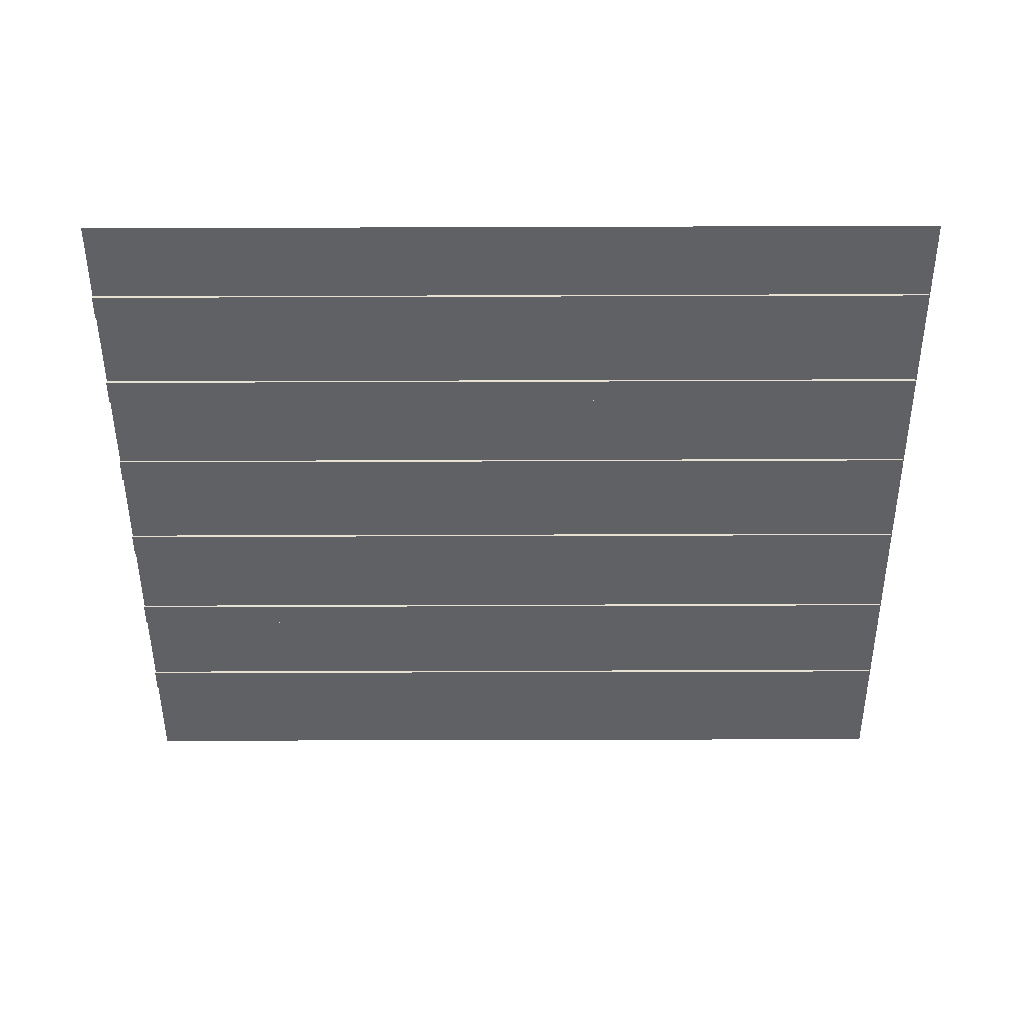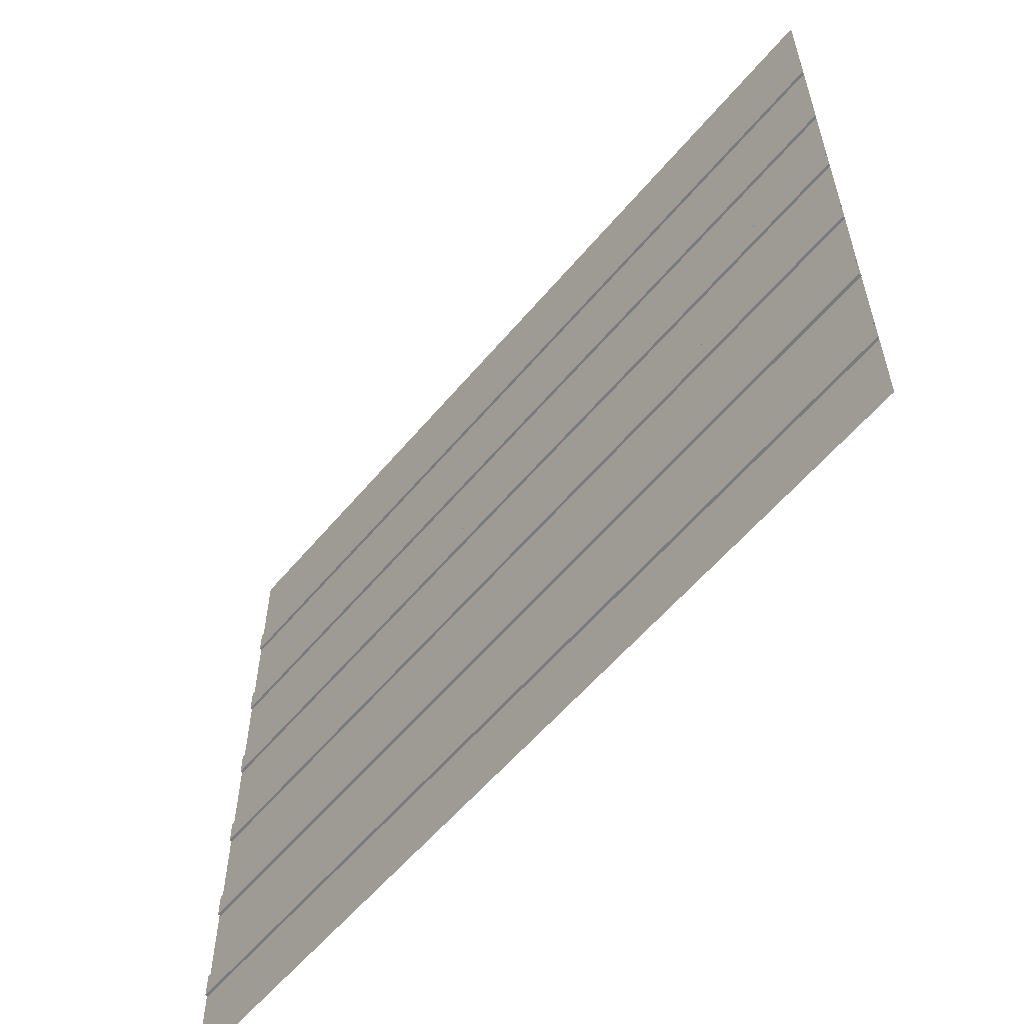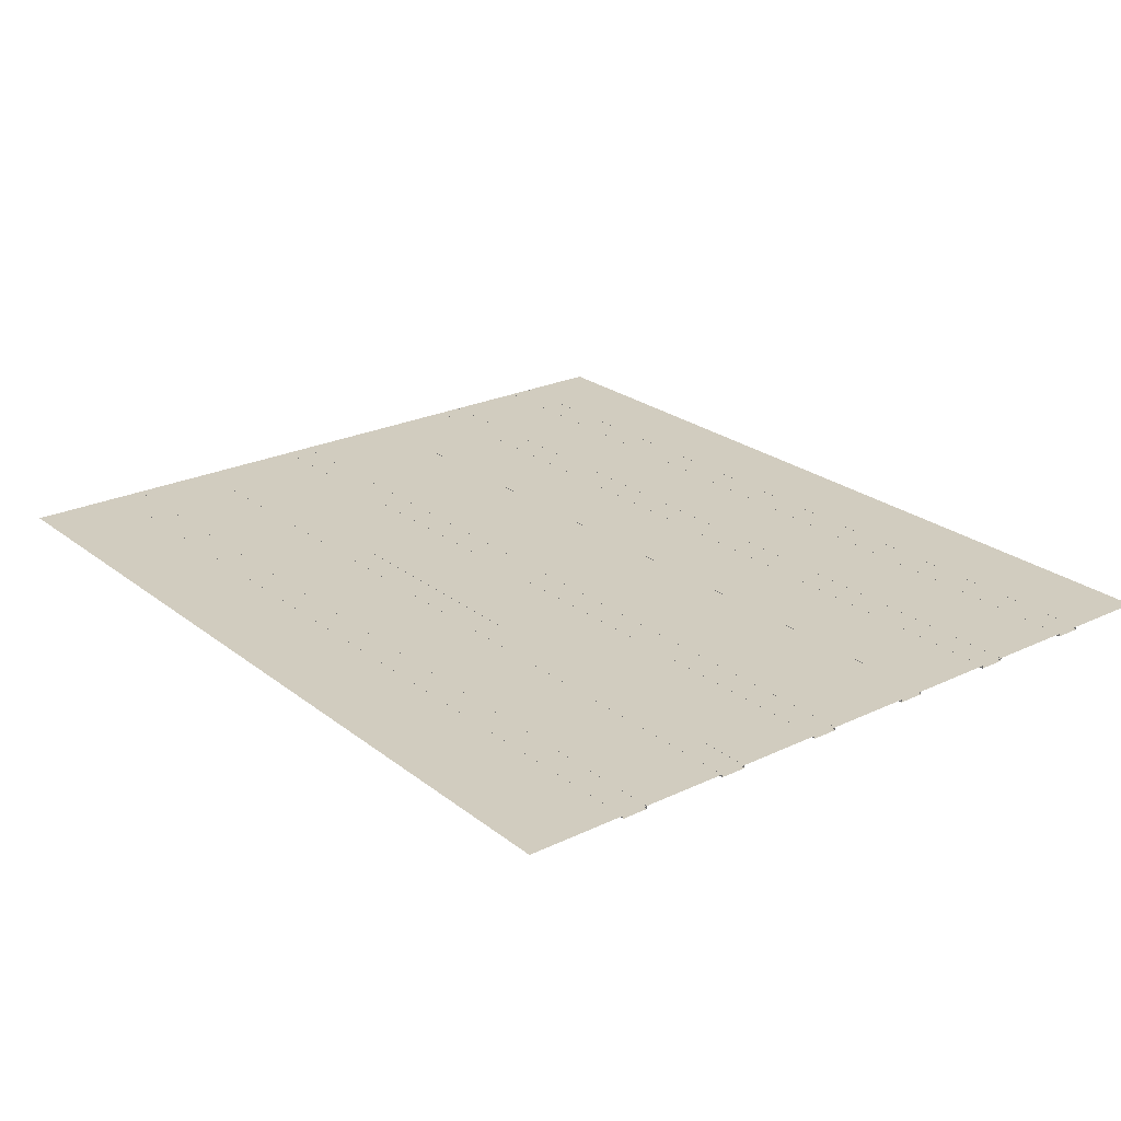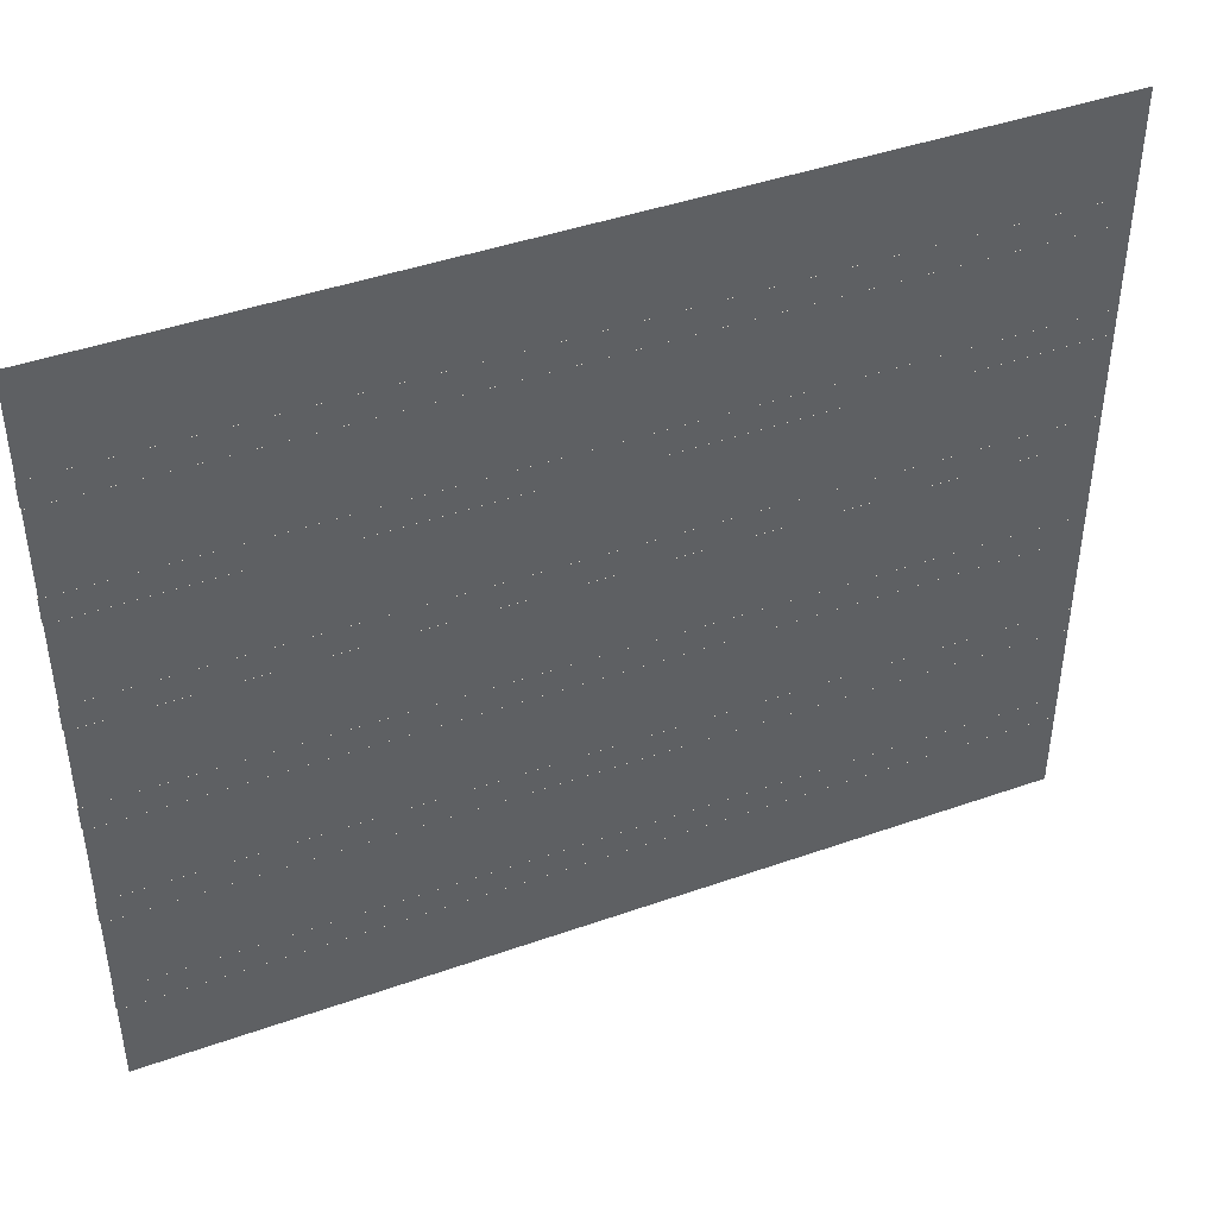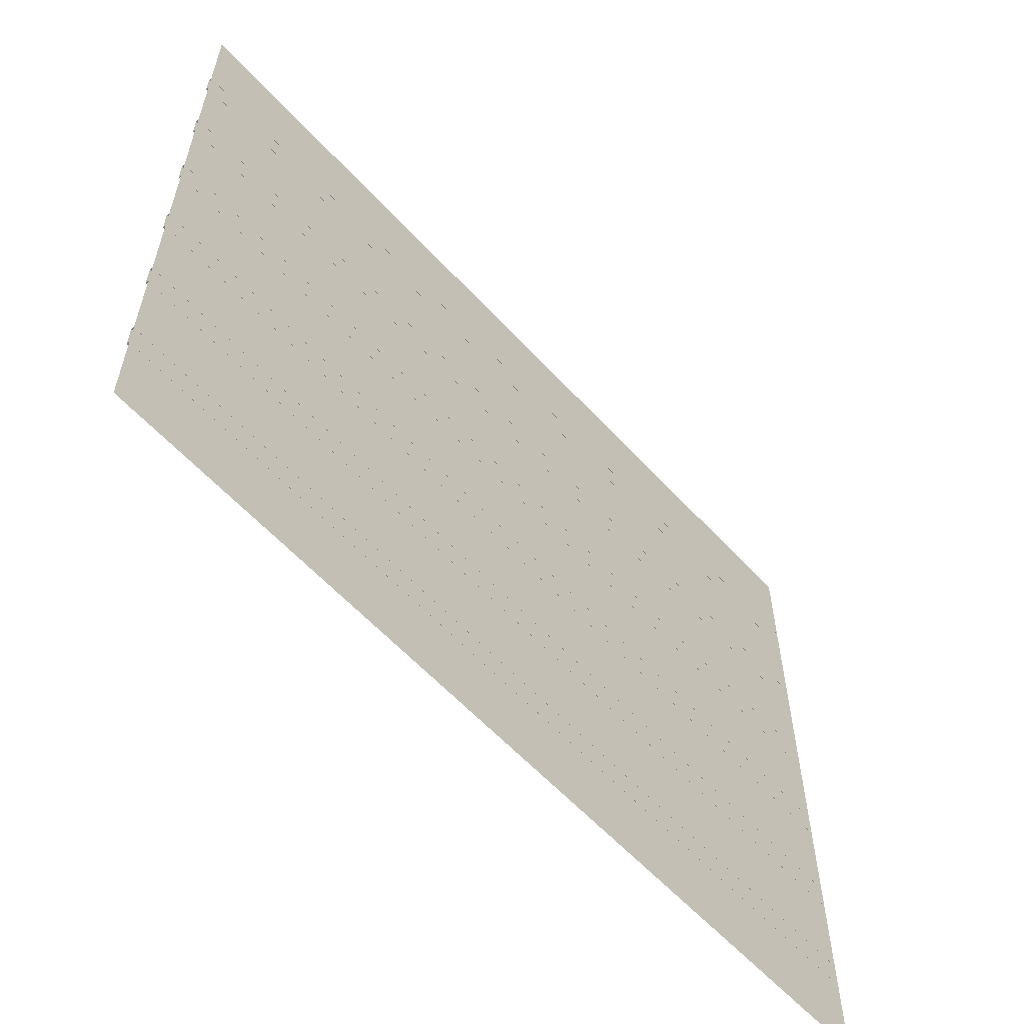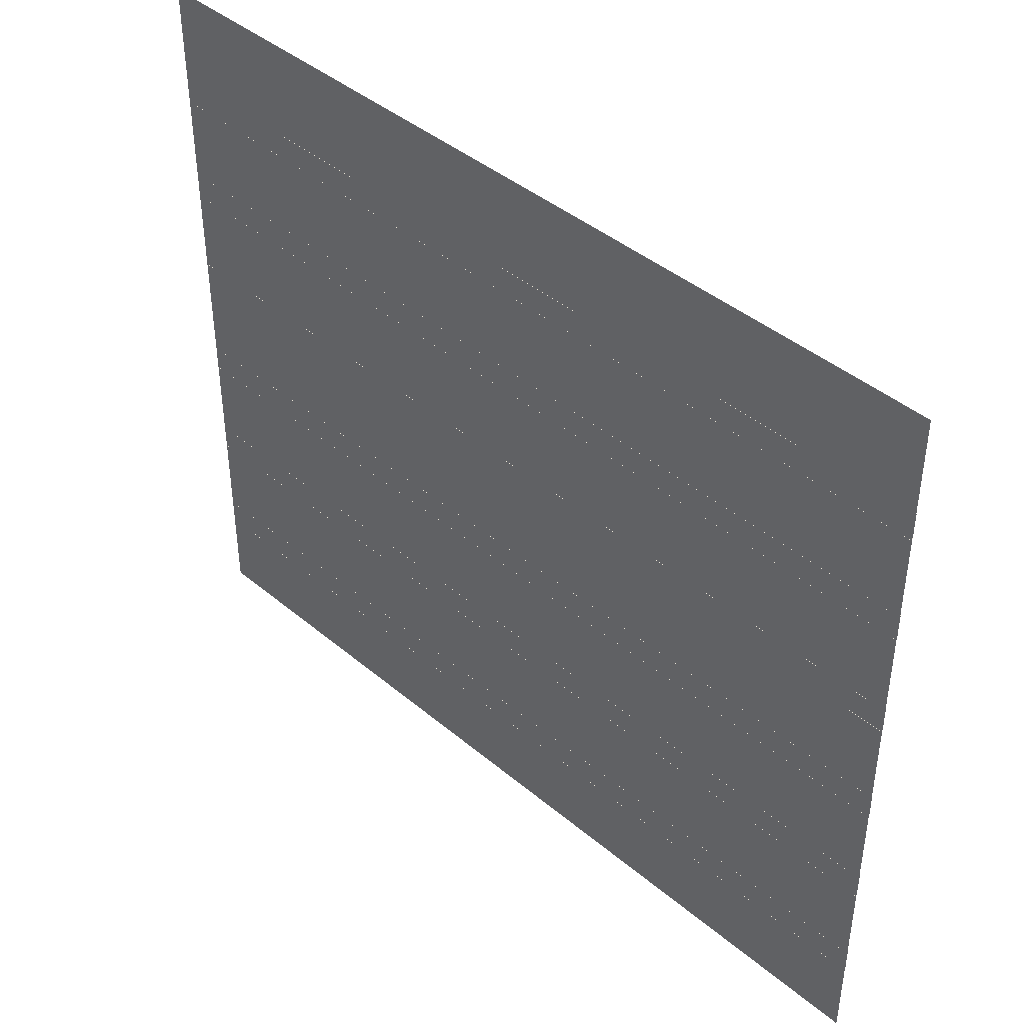
<metadata>
{"format":"obj","ext":"obj","renderer":"f3d","projection":"perspective","resolution":1024,"background":"white","views":[{"elev":-50.1,"azim":-179.8,"up":"+Y"},{"elev":-58.3,"azim":50.4,"up":"+Z"},{"elev":24.1,"azim":51.7,"up":"+Y"},{"elev":43.6,"azim":157.4,"up":"+Z"},{"elev":-59.4,"azim":132.2,"up":"+Z"},{"elev":42.6,"azim":-135.1,"up":"+Z"}]}
</metadata>
<code>
g Furniture_LivingRoomRoof_Study
v 5.006 2.792 1.196
v -3.932 2.792 1.196
v -3.932 2.765 1.196
v 5.006 2.765 1.196
v 5.006 2.792 1.456
v -3.932 2.765 1.456
v -3.932 2.792 1.456
v 5.006 2.765 1.456
v 5.006 2.765 1.456
v -3.932 2.765 1.196
v -3.932 2.765 1.456
v 5.006 2.765 1.196
v 5.006 2.792 0.074
v -3.932 2.792 0.074
v -3.932 2.765 0.074
v 5.006 2.765 0.074
v 5.006 2.792 0.3344
v -3.932 2.765 0.3344
v -3.932 2.792 0.3344
v 5.006 2.765 0.3344
v 5.006 2.765 0.3344
v -3.932 2.765 0.074
v -3.932 2.765 0.3344
v 5.006 2.765 0.074
v 5.006 2.792 -1.048
v -3.932 2.792 -1.048
v -3.932 2.765 -1.048
v 5.006 2.765 -1.048
v 5.006 2.792 -0.7875
v -3.932 2.765 -0.7875
v -3.932 2.792 -0.7875
v 5.006 2.765 -0.7875
v 5.006 2.765 -0.7875
v -3.932 2.765 -1.048
v -3.932 2.765 -0.7875
v 5.006 2.765 -1.048
v 5.006 2.792 -3.291
v -3.932 2.792 -3.291
v -3.932 2.765 -3.291
v 5.006 2.765 -3.291
v 5.006 2.792 -3.031
v -3.932 2.765 -3.031
v -3.932 2.792 -3.031
v 5.006 2.765 -3.031
v 5.006 2.765 -3.031
v -3.932 2.765 -3.291
v -3.932 2.765 -3.031
v 5.006 2.765 -3.291
v 5.006 2.792 -2.17
v -3.932 2.792 -2.17
v -3.932 2.765 -2.17
v 5.006 2.765 -2.17
v 5.006 2.792 -1.909
v -3.932 2.765 -1.909
v -3.932 2.792 -1.909
v 5.006 2.765 -1.909
v 5.006 2.765 -1.909
v -3.932 2.765 -2.17
v -3.932 2.765 -1.909
v 5.006 2.765 -2.17
v 5.006 2.792 2.318
v -3.932 2.792 2.318
v -3.932 2.765 2.318
v 5.006 2.765 2.318
v 5.006 2.792 2.578
v -3.932 2.765 2.578
v -3.932 2.792 2.578
v 5.006 2.765 2.578
v 5.006 2.765 2.578
v -3.932 2.765 2.318
v -3.932 2.765 2.578
v 5.006 2.765 2.318
v -3.945 2.792 3.57
v 5.002 2.792 3.57
v -3.945 2.792 -4.138
v 5.002 2.792 -4.138
g Furniture_LivingRoomRoof_Study_0
f 3 2 1
f 1 4 3
f 7 6 5
f 6 8 5
f 11 10 9
f 10 12 9
f 15 14 13
f 13 16 15
f 19 18 17
f 18 20 17
f 23 22 21
f 22 24 21
f 27 26 25
f 25 28 27
f 31 30 29
f 30 32 29
f 35 34 33
f 34 36 33
f 39 38 37
f 37 40 39
f 43 42 41
f 42 44 41
f 47 46 45
f 46 48 45
f 51 50 49
f 49 52 51
f 55 54 53
f 54 56 53
f 59 58 57
f 58 60 57
f 63 62 61
f 61 64 63
f 67 66 65
f 66 68 65
f 71 70 69
f 70 72 69
f 75 74 73
f 75 76 74

</code>
